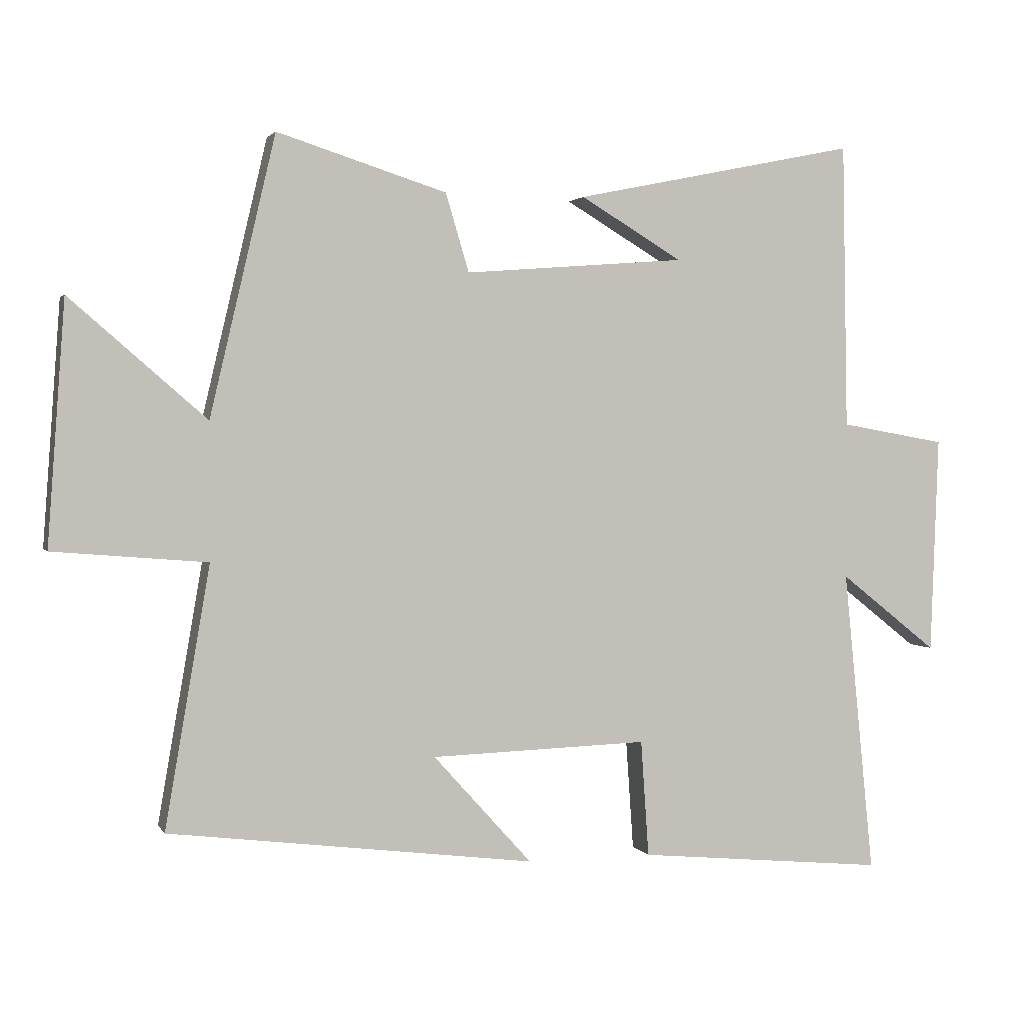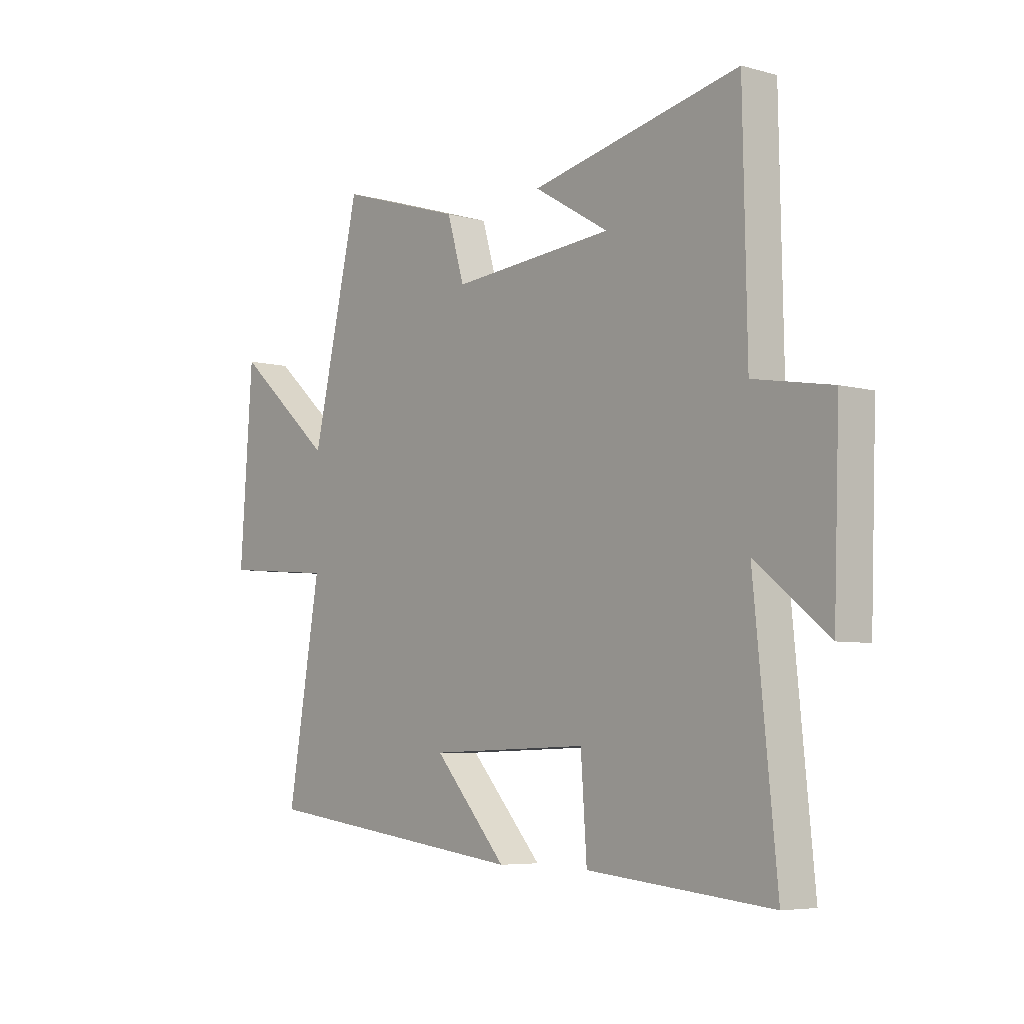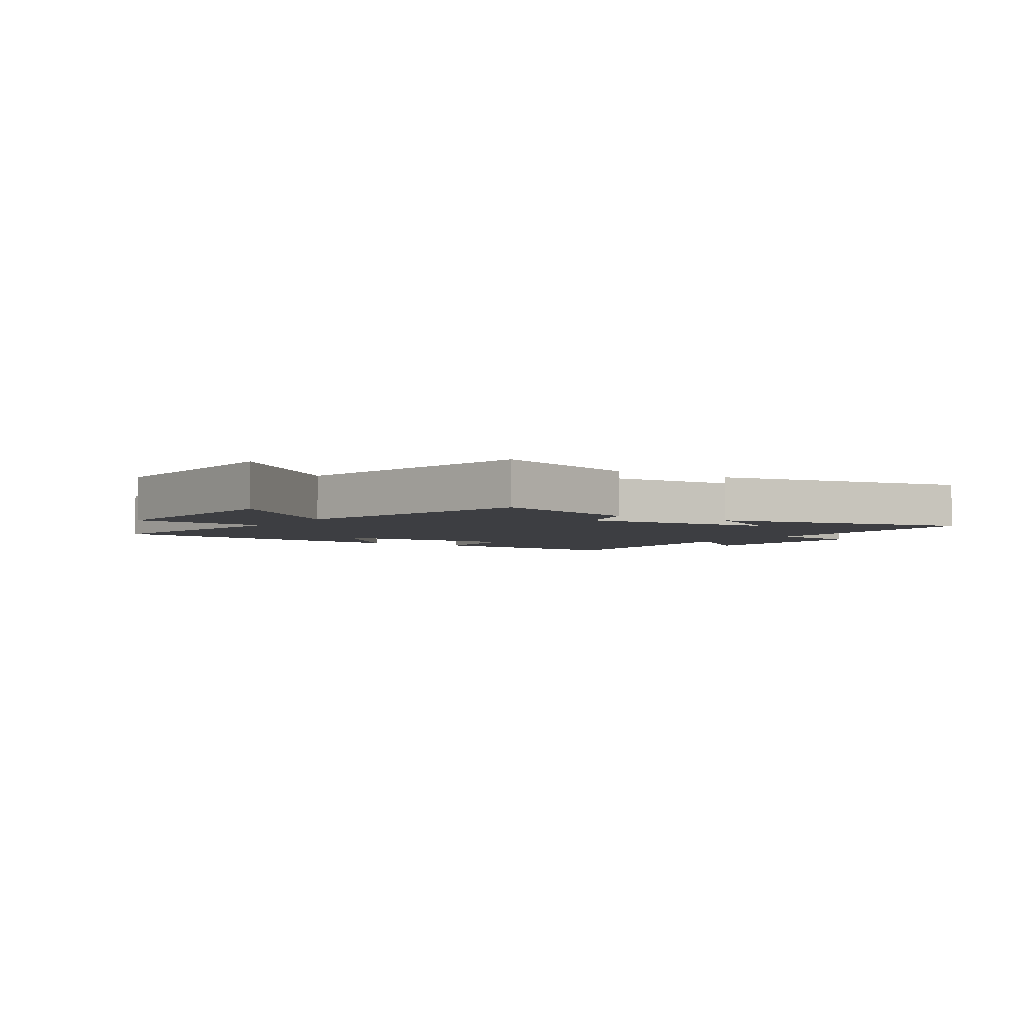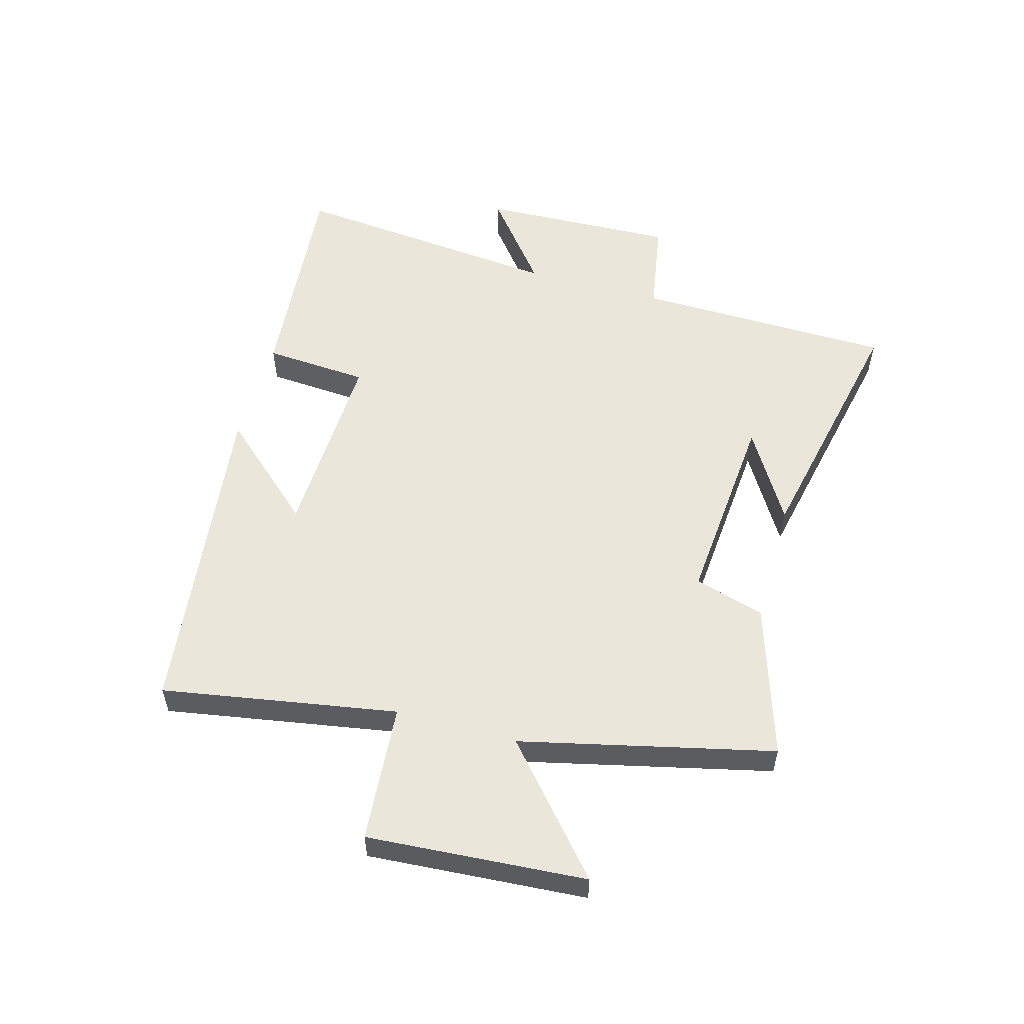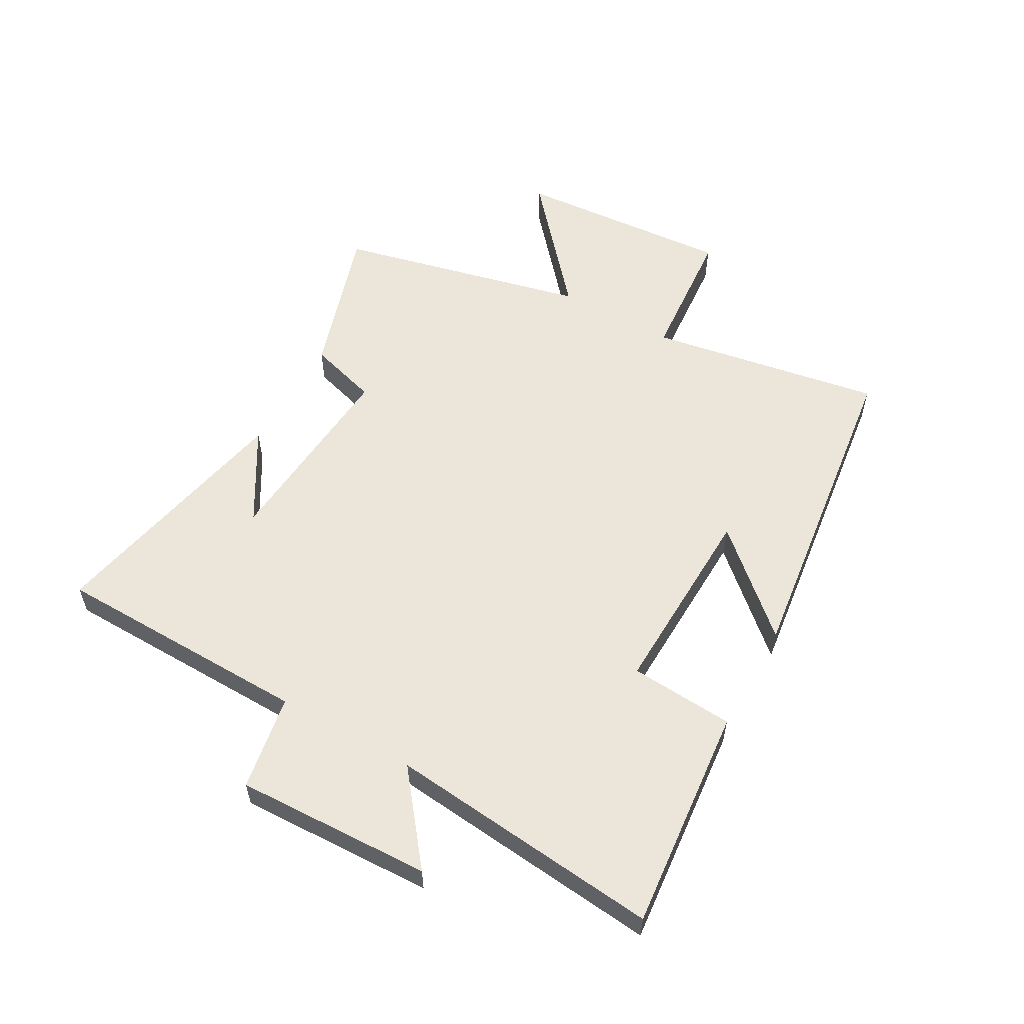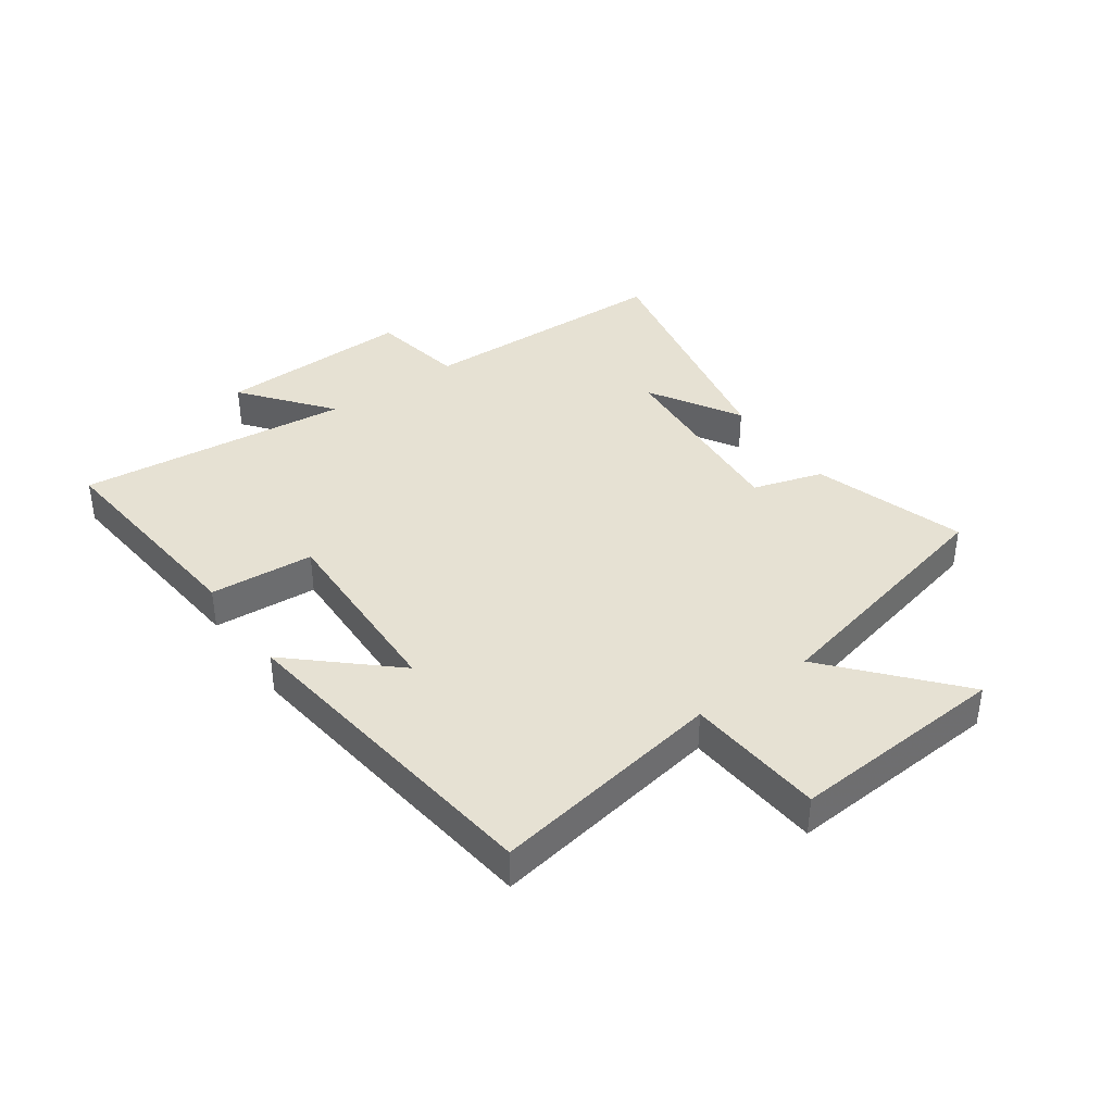
<metadata>
{"format":"obj","ext":"obj","renderer":"f3d","projection":"perspective","resolution":1024,"background":"white","views":[{"elev":1.9,"azim":-16.7,"up":"+Z"},{"elev":-5.9,"azim":50.4,"up":"+Z"},{"elev":-3.6,"azim":-33.4,"up":"+Y"},{"elev":54.8,"azim":-74.3,"up":"+Y"},{"elev":56.7,"azim":119.4,"up":"+Y"},{"elev":38.8,"azim":-125.3,"up":"+Y"}]}
</metadata>
<code>
v 0.546 0.07 -0.536
v 0.172 0.07 -0.5
v 0.16 0.07 -0.326
v -0.166 0.07 -0.336
v -0.018 0.07 -0.5
v -0.567 0.07 -0.43
v -0.5 0.07 -0.041
v -0.73 0.07 -0.022
v -0.704 0.07 0.34
v -0.5 0.07 0.163
v -0.402 0.07 0.58
v -0.148 0.07 0.5
v -0.113 0.07 0.383
v 0.219 0.07 0.409
v 0.066 0.07 0.5
v 0.492 0.07 0.588
v 0.5 0.07 0.159
v 0.659 0.07 0.131
v 0.647 0.07 -0.195
v 0.5 0.07 -0.079
v 0.546 0 -0.536
v 0.172 0 -0.5
v 0.16 0 -0.326
v -0.166 0 -0.336
v -0.018 0 -0.5
v -0.567 0 -0.43
v -0.5 0 -0.041
v -0.73 0 -0.022
v -0.704 0 0.34
v -0.5 0 0.163
v -0.402 0 0.58
v -0.148 0 0.5
v -0.113 0 0.383
v 0.219 0 0.409
v 0.066 0 0.5
v 0.492 0 0.588
v 0.5 0 0.159
v 0.659 0 0.131
v 0.647 0 -0.195
v 0.5 0 -0.079
f 17 18 19 20
f 16 17 20
f 14 15 16
f 14 16 20
f 13 14 20 1
f 10 11 12 13
f 7 8 9 10
f 7 10 13
f 4 5 6 7
f 3 4 7 13
f 1 2 3
f 1 3 13
f 40 39 38 37
f 40 37 36
f 36 35 34
f 40 36 34
f 21 40 34 33
f 33 32 31 30
f 30 29 28 27
f 33 30 27
f 27 26 25 24
f 33 27 24 23
f 23 22 21
f 33 23 21
f 1 21 22 2
f 2 22 23 3
f 3 23 24 4
f 4 24 25 5
f 5 25 26 6
f 6 26 27 7
f 7 27 28 8
f 8 28 29 9
f 9 29 30 10
f 10 30 31 11
f 11 31 32 12
f 12 32 33 13
f 13 33 34 14
f 14 34 35 15
f 15 35 36 16
f 16 36 37 17
f 17 37 38 18
f 18 38 39 19
f 19 39 40 20
f 20 40 21 1

</code>
